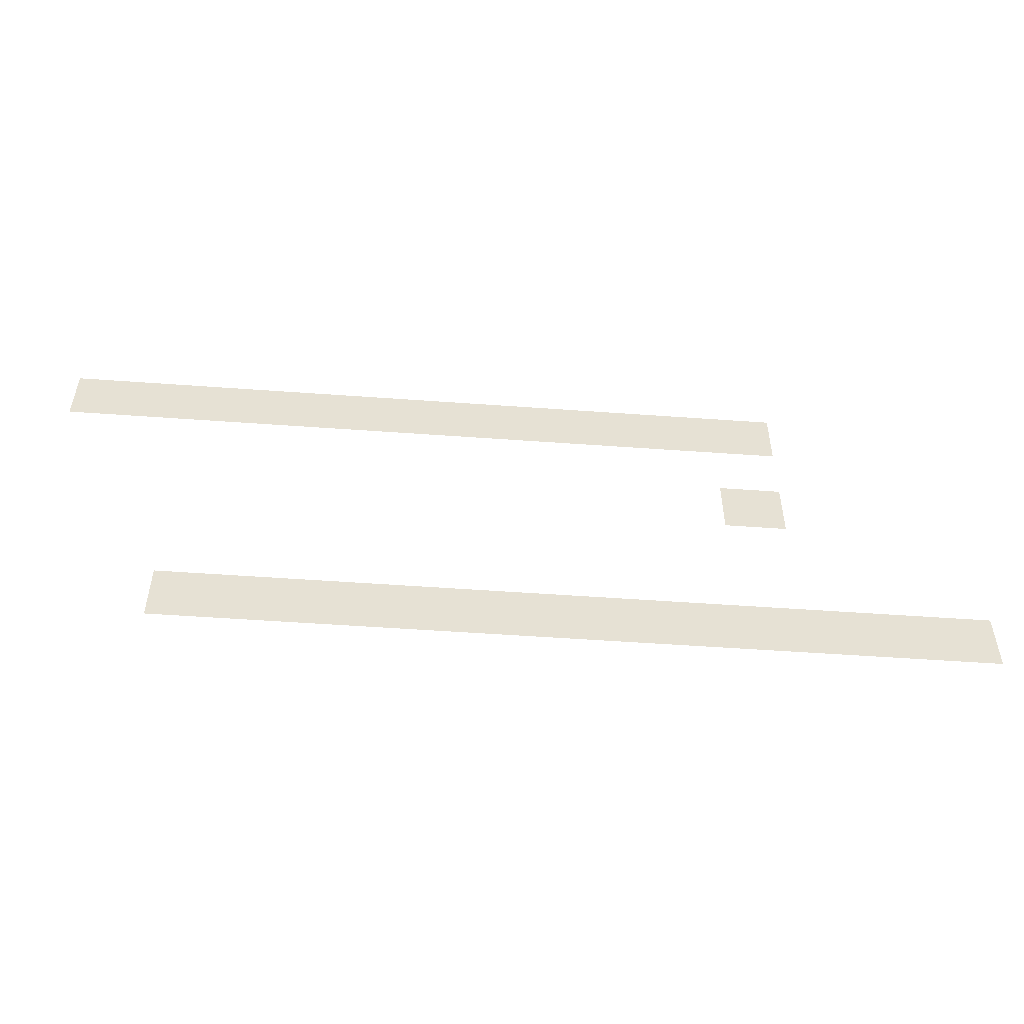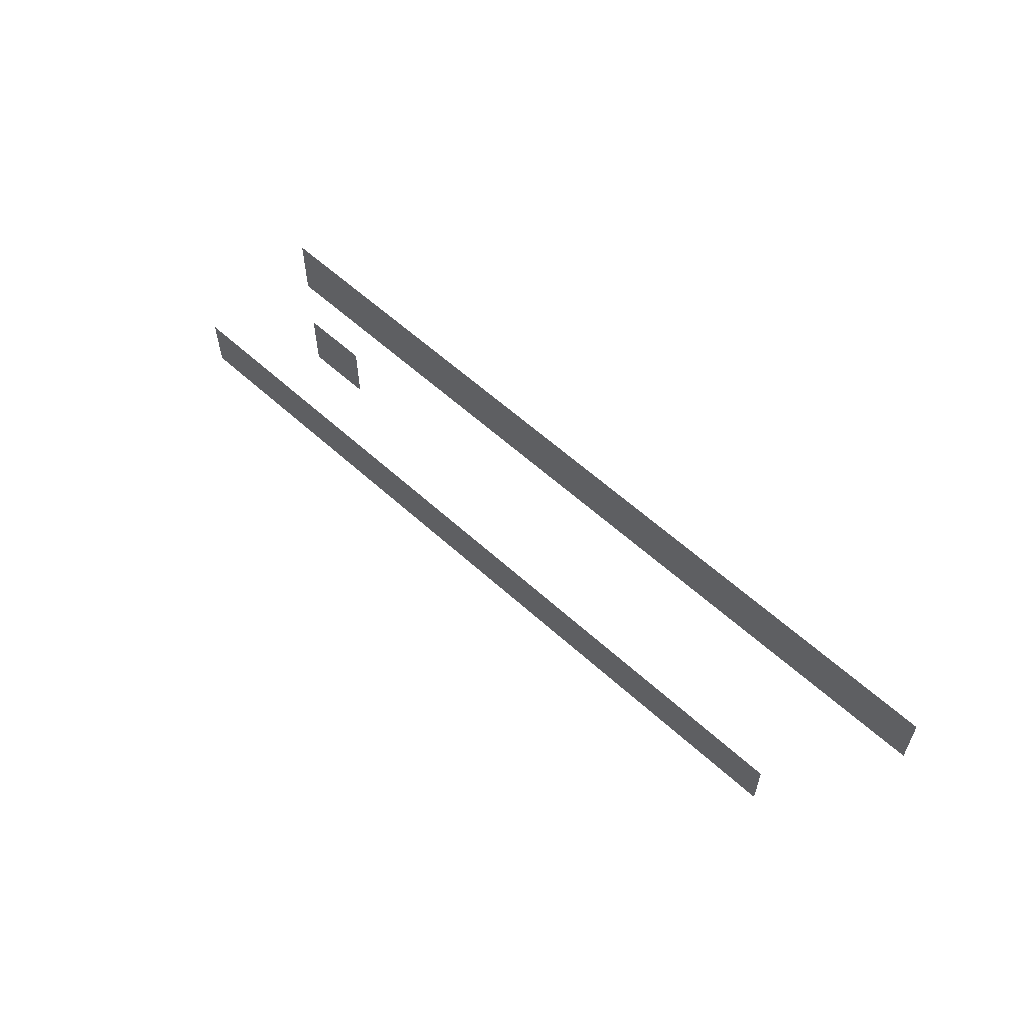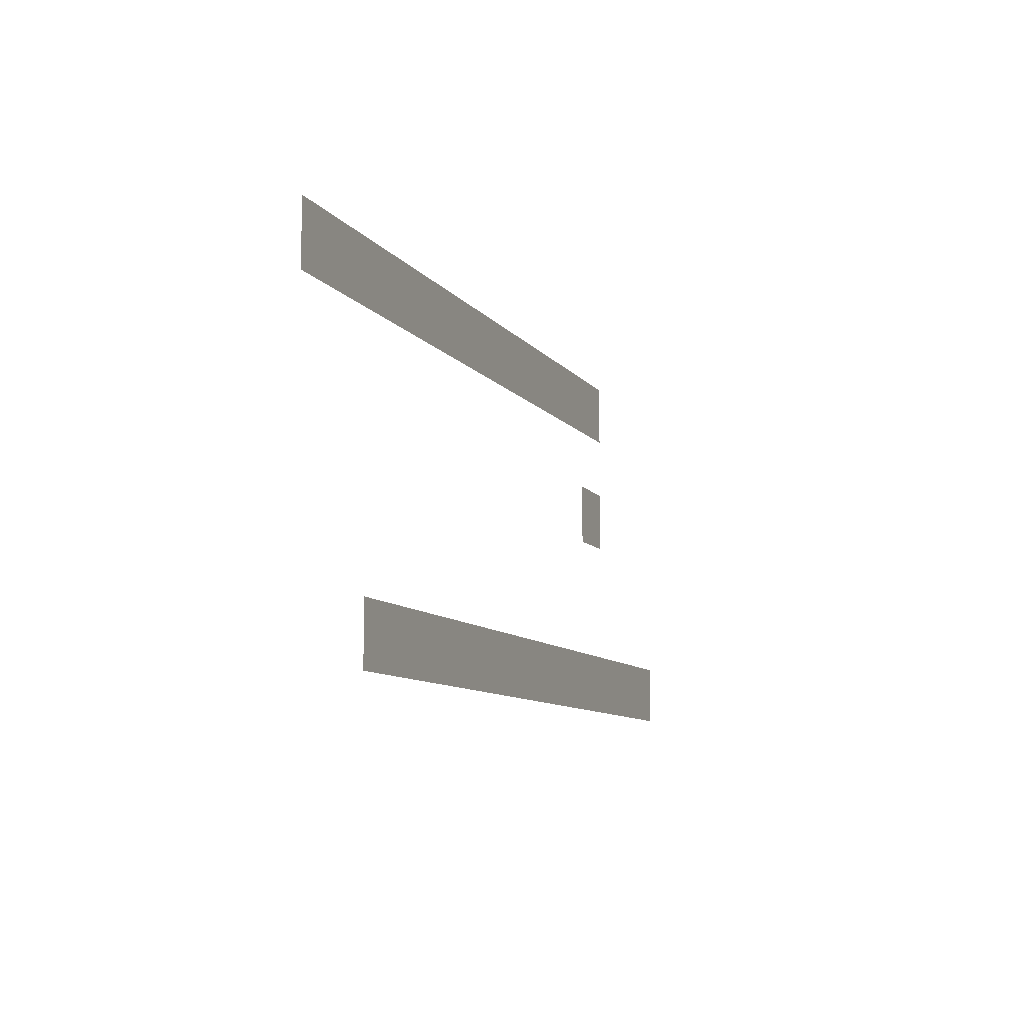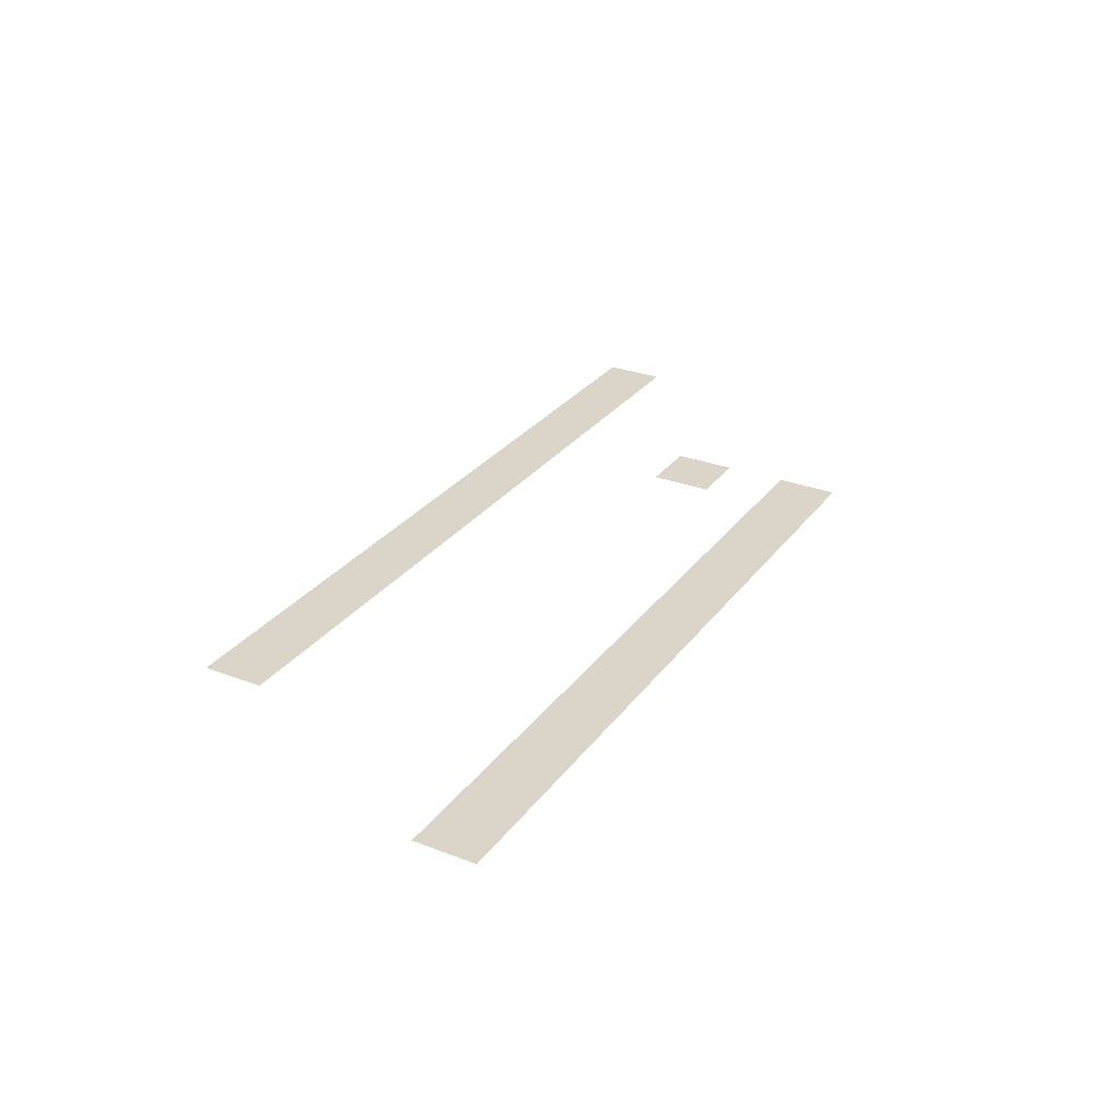
<metadata>
{"format":"obj","ext":"obj","renderer":"f3d","projection":"perspective","resolution":1024,"background":"white","views":[{"elev":-51.9,"azim":175.5,"up":"+Y"},{"elev":60.0,"azim":42.9,"up":"+Y"},{"elev":-9.4,"azim":111.2,"up":"+Y"},{"elev":29.2,"azim":119.4,"up":"+Z"}]}
</metadata>
<code>
v 0 -512 0
v -256 -512 0
v -256 -256 0
v 0 -256 0
v -256 -512 0
v -512 -512 0
v -512 -256 0
v -256 -256 0
v -512 -512 0
v -768 -512 0
v -768 -256 0
v -512 -256 0
v -768 -512 0
v -1024 -512 0
v -1024 -256 0
v -768 -256 0
v -1024 -512 0
v -1280 -512 0
v -1280 -256 0
v -1024 -256 0
v -1280 -512 0
v -1536 -512 0
v -1536 -256 0
v -1280 -256 0
v -1536 -512 0
v -1792 -512 0
v -1792 -256 0
v -1536 -256 0
v -1792 -512 0
v -2048 -512 0
v -2048 -256 0
v -1792 -256 0
v -2048 -512 0
v -2304 -512 0
v -2304 -256 0
v -2048 -256 0
v -2304 -512 0
v -2560 -512 0
v -2560 -256 0
v -2304 -256 0
v -2560 -512 0
v -2816 -512 0
v -2816 -256 0
v -2560 -256 0
v -2816 -512 0
v -3072 -512 0
v -3072 -256 0
v -2816 -256 0
v -2816 -1024 0
v -3072 -1024 0
v -3072 -768 0
v -2816 -768 0
v -512 -1792 0
v -768 -1792 0
v -768 -1536 0
v -512 -1536 0
v -768 -1792 0
v -1024 -1792 0
v -1024 -1536 0
v -768 -1536 0
v -1024 -1792 0
v -1280 -1792 0
v -1280 -1536 0
v -1024 -1536 0
v -1280 -1792 0
v -1536 -1792 0
v -1536 -1536 0
v -1280 -1536 0
v -1536 -1792 0
v -1792 -1792 0
v -1792 -1536 0
v -1536 -1536 0
v -1792 -1792 0
v -2048 -1792 0
v -2048 -1536 0
v -1792 -1536 0
v -2048 -1792 0
v -2304 -1792 0
v -2304 -1536 0
v -2048 -1536 0
v -2304 -1792 0
v -2560 -1792 0
v -2560 -1536 0
v -2304 -1536 0
v -2560 -1792 0
v -2816 -1792 0
v -2816 -1536 0
v -2560 -1536 0
v -2816 -1792 0
v -3072 -1792 0
v -3072 -1536 0
v -2816 -1536 0
v -3072 -1792 0
v -3328 -1792 0
v -3328 -1536 0
v -3072 -1536 0
v -3328 -1792 0
v -3584 -1792 0
v -3584 -1536 0
v -3328 -1536 0
v -3584 -1792 0
v -3840 -1792 0
v -3840 -1536 0
v -3584 -1536 0
g SnowMap1_mesh_0002
f 1 2 3 4
f 5 6 7 8
f 9 10 11 12
f 13 14 15 16
f 17 18 19 20
f 21 22 23 24
f 25 26 27 28
f 29 30 31 32
f 33 34 35 36
f 37 38 39 40
f 41 42 43 44
f 45 46 47 48
f 49 50 51 52
f 53 54 55 56
f 57 58 59 60
f 61 62 63 64
f 65 66 67 68
f 69 70 71 72
f 73 74 75 76
f 77 78 79 80
f 81 82 83 84
f 85 86 87 88
f 89 90 91 92
f 93 94 95 96
f 97 98 99 100
f 101 102 103 104

</code>
